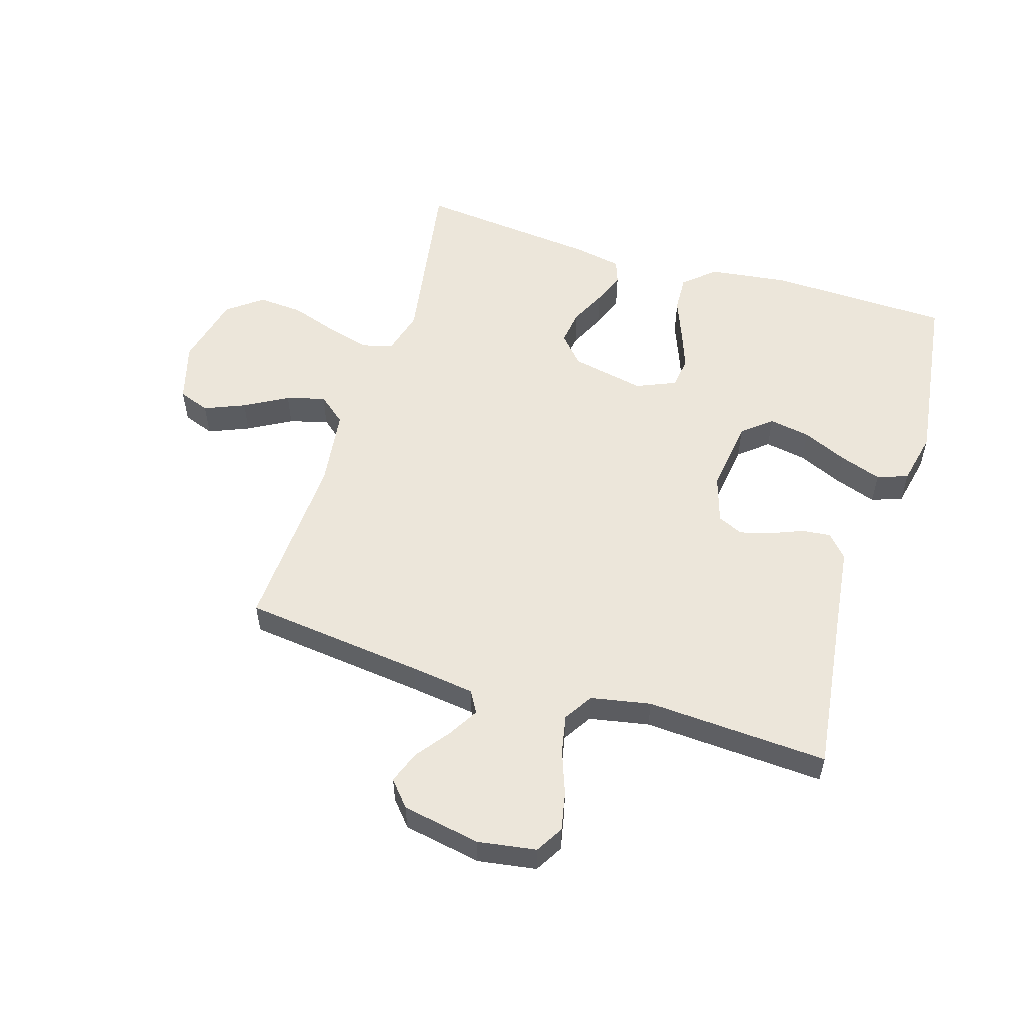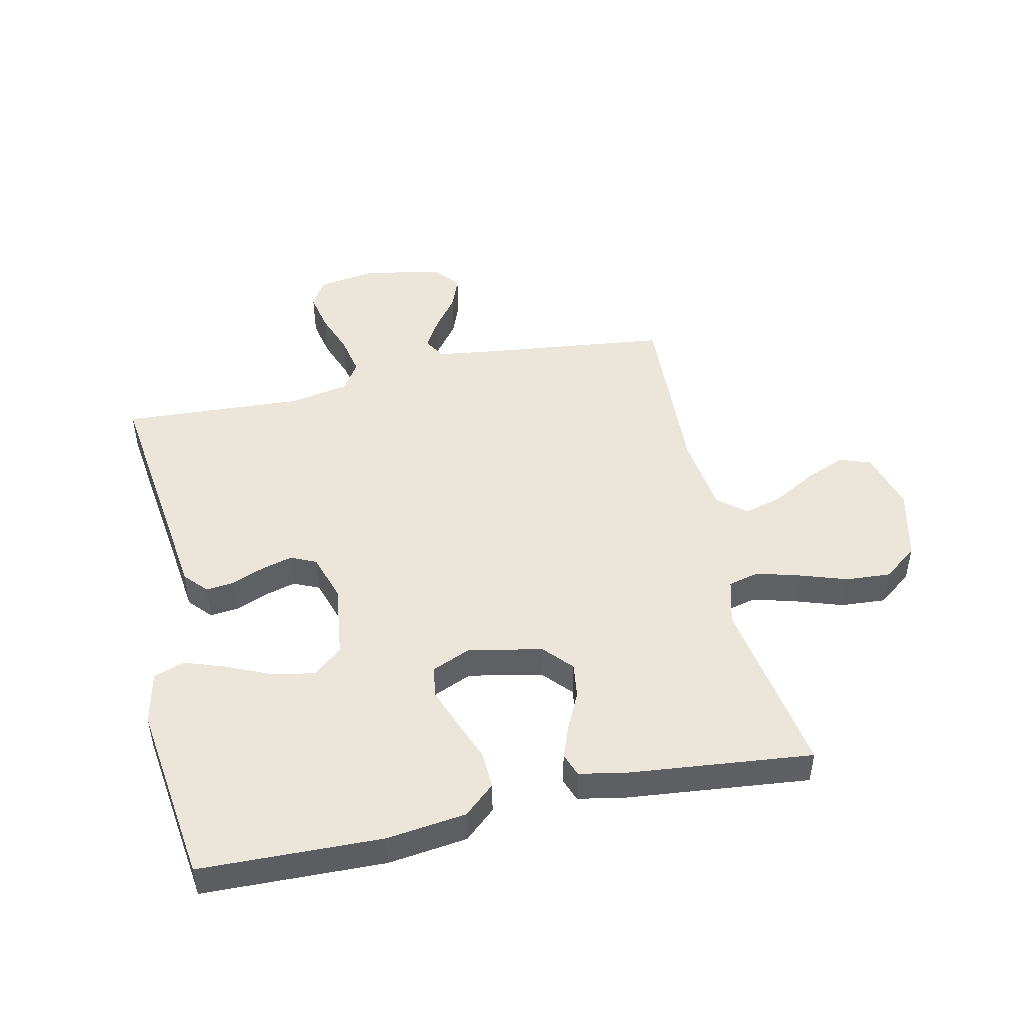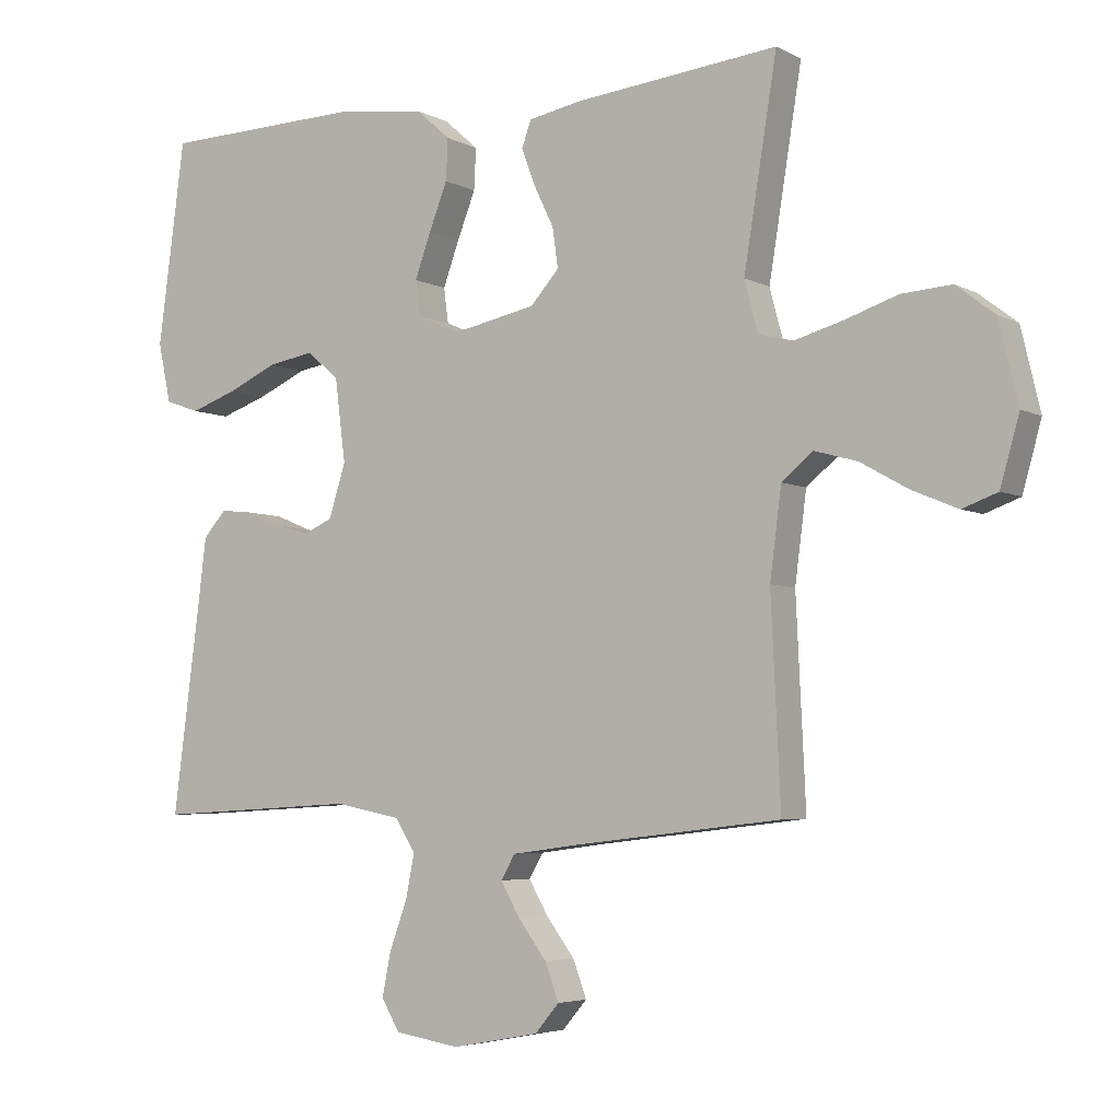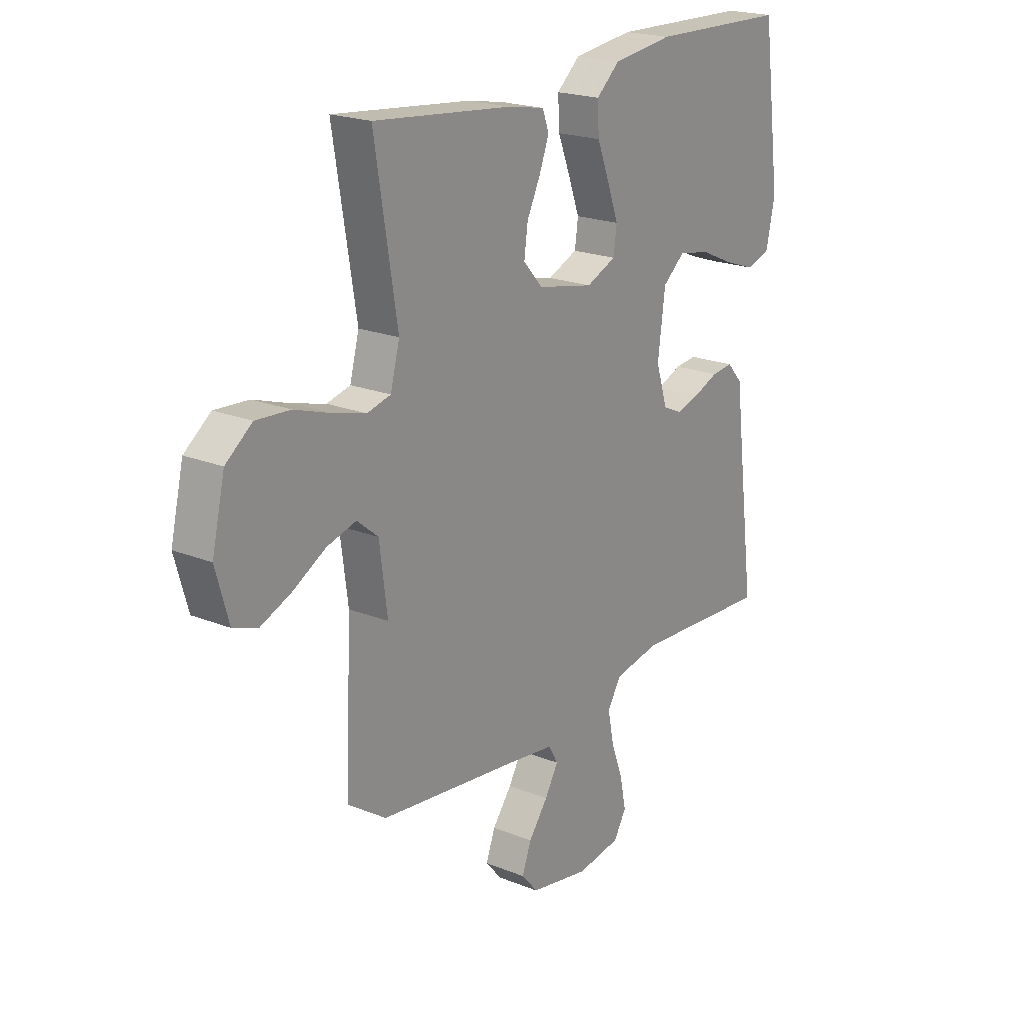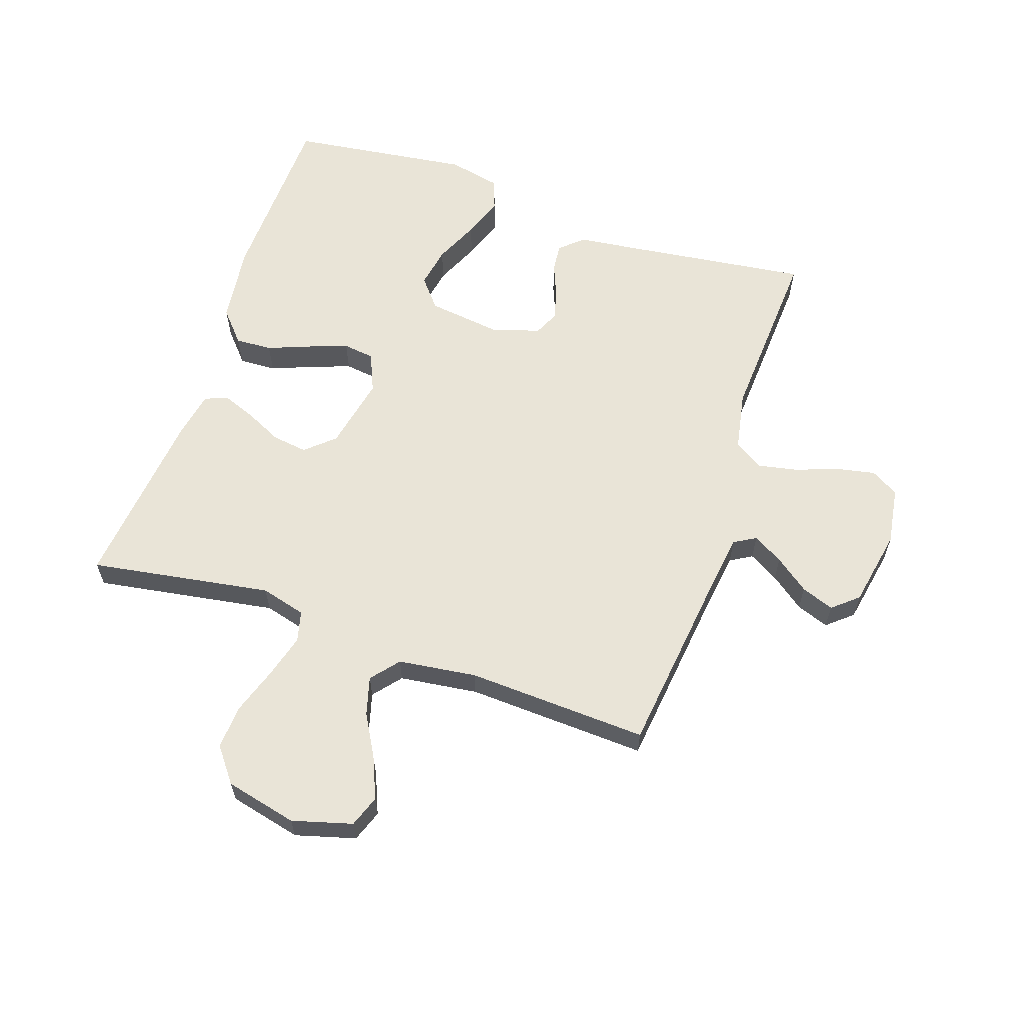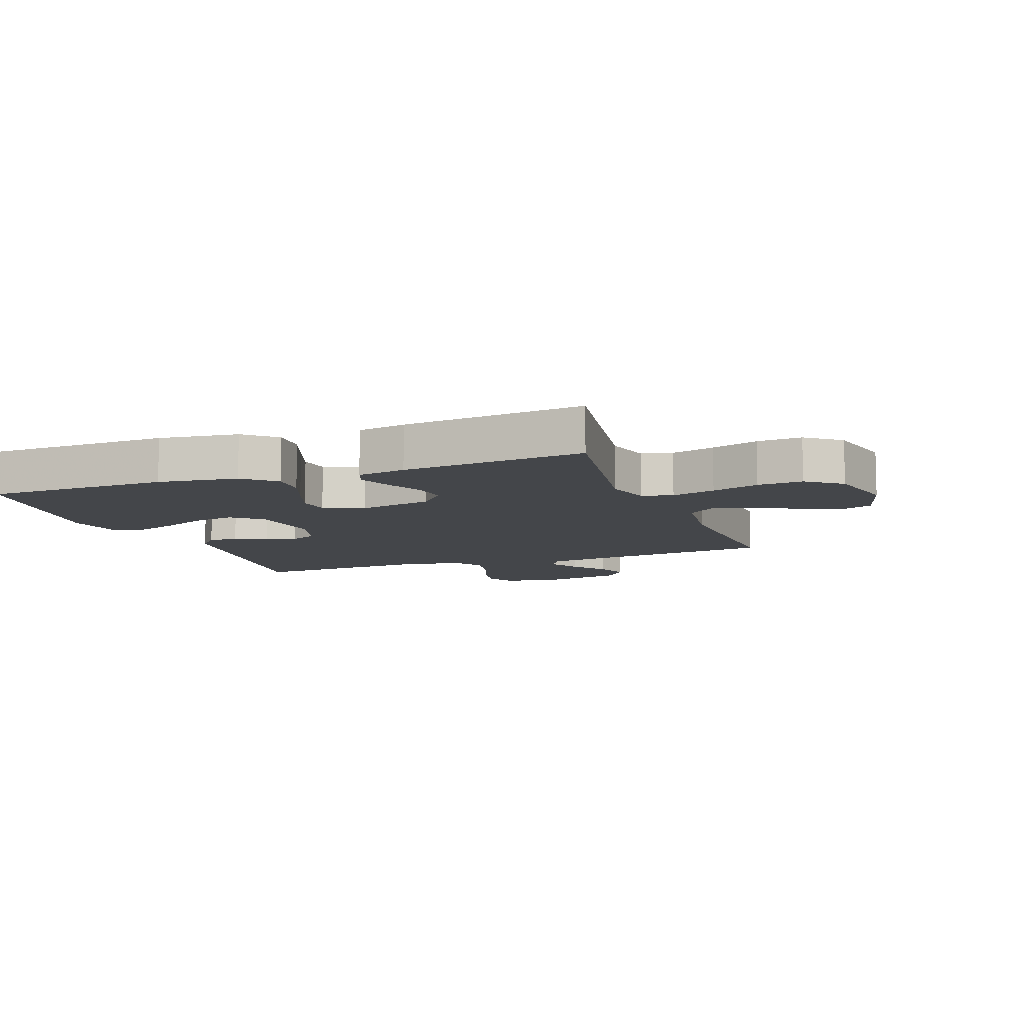
<metadata>
{"format":"obj","ext":"obj","renderer":"f3d","projection":"perspective","resolution":1024,"background":"white","views":[{"elev":54.5,"azim":-162.8,"up":"+Y"},{"elev":47.7,"azim":-12.4,"up":"+Y"},{"elev":-4.7,"azim":32.3,"up":"+Z"},{"elev":20.8,"azim":125.9,"up":"+Z"},{"elev":61.2,"azim":108.8,"up":"+Y"},{"elev":-9.4,"azim":20.3,"up":"+Y"}]}
</metadata>
<code>
v 0.5 0.07 0.5
v 0.451 0.07 0.2
v 0.471 0.07 0.125
v 0.522 0.07 0.112
v 0.594 0.07 0.132
v 0.672 0.07 0.158
v 0.746 0.07 0.163
v 0.803 0.07 0.119
v 0.831 0.07 0
v 0.803 0.07 -0.099
v 0.751 0.07 -0.118
v 0.684 0.07 -0.09
v 0.613 0.07 -0.05
v 0.549 0.07 -0.032
v 0.503 0.07 -0.07
v 0.486 0.07 -0.2
v 0.5 0.07 -0.5
v 0.2 0.07 -0.535
v 0.095 0.07 -0.549
v 0.074 0.07 -0.585
v 0.103 0.07 -0.635
v 0.145 0.07 -0.691
v 0.165 0.07 -0.745
v 0.129 0.07 -0.787
v 0 0.07 -0.811
v -0.096 0.07 -0.796
v -0.123 0.07 -0.75
v -0.11 0.07 -0.686
v -0.084 0.07 -0.615
v -0.071 0.07 -0.55
v -0.101 0.07 -0.502
v -0.2 0.07 -0.483
v -0.5 0.07 -0.5
v -0.461 0.07 -0.2
v -0.448 0.07 -0.095
v -0.414 0.07 -0.057
v -0.367 0.07 -0.062
v -0.313 0.07 -0.084
v -0.262 0.07 -0.098
v -0.22 0.07 -0.079
v -0.195 0.07 0
v -0.211 0.07 0.123
v -0.259 0.07 0.163
v -0.327 0.07 0.151
v -0.401 0.07 0.118
v -0.47 0.07 0.094
v -0.521 0.07 0.112
v -0.54 0.07 0.2
v -0.5 0.07 0.5
v -0.2 0.07 0.508
v -0.069 0.07 0.491
v -0.018 0.07 0.446
v -0.021 0.07 0.385
v -0.048 0.07 0.316
v -0.072 0.07 0.25
v -0.065 0.07 0.198
v 0 0.07 0.17
v 0.122 0.07 0.195
v 0.164 0.07 0.242
v 0.156 0.07 0.3
v 0.127 0.07 0.36
v 0.106 0.07 0.415
v 0.12 0.07 0.454
v 0.2 0.07 0.469
v 0.5 0 0.5
v 0.451 0 0.2
v 0.471 0 0.125
v 0.522 0 0.112
v 0.594 0 0.132
v 0.672 0 0.158
v 0.746 0 0.163
v 0.803 0 0.119
v 0.831 0 0
v 0.803 0 -0.099
v 0.751 0 -0.118
v 0.684 0 -0.09
v 0.613 0 -0.05
v 0.549 0 -0.032
v 0.503 0 -0.07
v 0.486 0 -0.2
v 0.5 0 -0.5
v 0.2 0 -0.535
v 0.095 0 -0.549
v 0.074 0 -0.585
v 0.103 0 -0.635
v 0.145 0 -0.691
v 0.165 0 -0.745
v 0.129 0 -0.787
v 0 0 -0.811
v -0.096 0 -0.796
v -0.123 0 -0.75
v -0.11 0 -0.686
v -0.084 0 -0.615
v -0.071 0 -0.55
v -0.101 0 -0.502
v -0.2 0 -0.483
v -0.5 0 -0.5
v -0.461 0 -0.2
v -0.448 0 -0.095
v -0.414 0 -0.057
v -0.367 0 -0.062
v -0.313 0 -0.084
v -0.262 0 -0.098
v -0.22 0 -0.079
v -0.195 0 0
v -0.211 0 0.123
v -0.259 0 0.163
v -0.327 0 0.151
v -0.401 0 0.118
v -0.47 0 0.094
v -0.521 0 0.112
v -0.54 0 0.2
v -0.5 0 0.5
v -0.2 0 0.508
v -0.069 0 0.491
v -0.018 0 0.446
v -0.021 0 0.385
v -0.048 0 0.316
v -0.072 0 0.25
v -0.065 0 0.198
v 0 0 0.17
v 0.122 0 0.195
v 0.164 0 0.242
v 0.156 0 0.3
v 0.127 0 0.36
v 0.106 0 0.415
v 0.12 0 0.454
v 0.2 0 0.469
f 63 64 1 2
f 60 61 62 63
f 60 63 2 3
f 59 60 3
f 58 59 3
f 57 58 3 4
f 51 52 53 54
f 51 54 55
f 50 51 55
f 49 50 55 56
f 44 45 46 47
f 44 47 48 49
f 35 36 37 38
f 34 35 38 39
f 32 33 34 39
f 31 32 39 40
f 26 27 28 29
f 26 29 30
f 25 26 30
f 24 25 30
f 21 22 23 24
f 20 21 24 30
f 19 20 30 31
f 16 17 18
f 15 16 18 19
f 10 11 12 13
f 10 13 14
f 9 10 14
f 8 9 14
f 5 6 7 8
f 4 5 8 14
f 57 4 14 15
f 43 44 49 56
f 42 43 56 57
f 41 42 57 15
f 31 40 41
f 15 19 31 41
f 66 65 128 127
f 127 126 125 124
f 67 66 127 124
f 67 124 123
f 67 123 122
f 68 67 122 121
f 118 117 116 115
f 119 118 115
f 119 115 114
f 120 119 114 113
f 111 110 109 108
f 113 112 111 108
f 102 101 100 99
f 103 102 99 98
f 103 98 97 96
f 104 103 96 95
f 93 92 91 90
f 94 93 90
f 94 90 89
f 94 89 88
f 88 87 86 85
f 94 88 85 84
f 95 94 84 83
f 82 81 80
f 83 82 80 79
f 77 76 75 74
f 78 77 74
f 78 74 73
f 78 73 72
f 72 71 70 69
f 78 72 69 68
f 79 78 68 121
f 120 113 108 107
f 121 120 107 106
f 79 121 106 105
f 105 104 95
f 105 95 83 79
f 1 65 66 2
f 2 66 67 3
f 3 67 68 4
f 4 68 69 5
f 5 69 70 6
f 6 70 71 7
f 7 71 72 8
f 8 72 73 9
f 9 73 74 10
f 10 74 75 11
f 11 75 76 12
f 12 76 77 13
f 13 77 78 14
f 14 78 79 15
f 15 79 80 16
f 16 80 81 17
f 17 81 82 18
f 18 82 83 19
f 19 83 84 20
f 20 84 85 21
f 21 85 86 22
f 22 86 87 23
f 23 87 88 24
f 24 88 89 25
f 25 89 90 26
f 26 90 91 27
f 27 91 92 28
f 28 92 93 29
f 29 93 94 30
f 30 94 95 31
f 31 95 96 32
f 32 96 97 33
f 33 97 98 34
f 34 98 99 35
f 35 99 100 36
f 36 100 101 37
f 37 101 102 38
f 38 102 103 39
f 39 103 104 40
f 40 104 105 41
f 41 105 106 42
f 42 106 107 43
f 43 107 108 44
f 44 108 109 45
f 45 109 110 46
f 46 110 111 47
f 47 111 112 48
f 48 112 113 49
f 49 113 114 50
f 50 114 115 51
f 51 115 116 52
f 52 116 117 53
f 53 117 118 54
f 54 118 119 55
f 55 119 120 56
f 56 120 121 57
f 57 121 122 58
f 58 122 123 59
f 59 123 124 60
f 60 124 125 61
f 61 125 126 62
f 62 126 127 63
f 63 127 128 64
f 64 128 65 1

</code>
